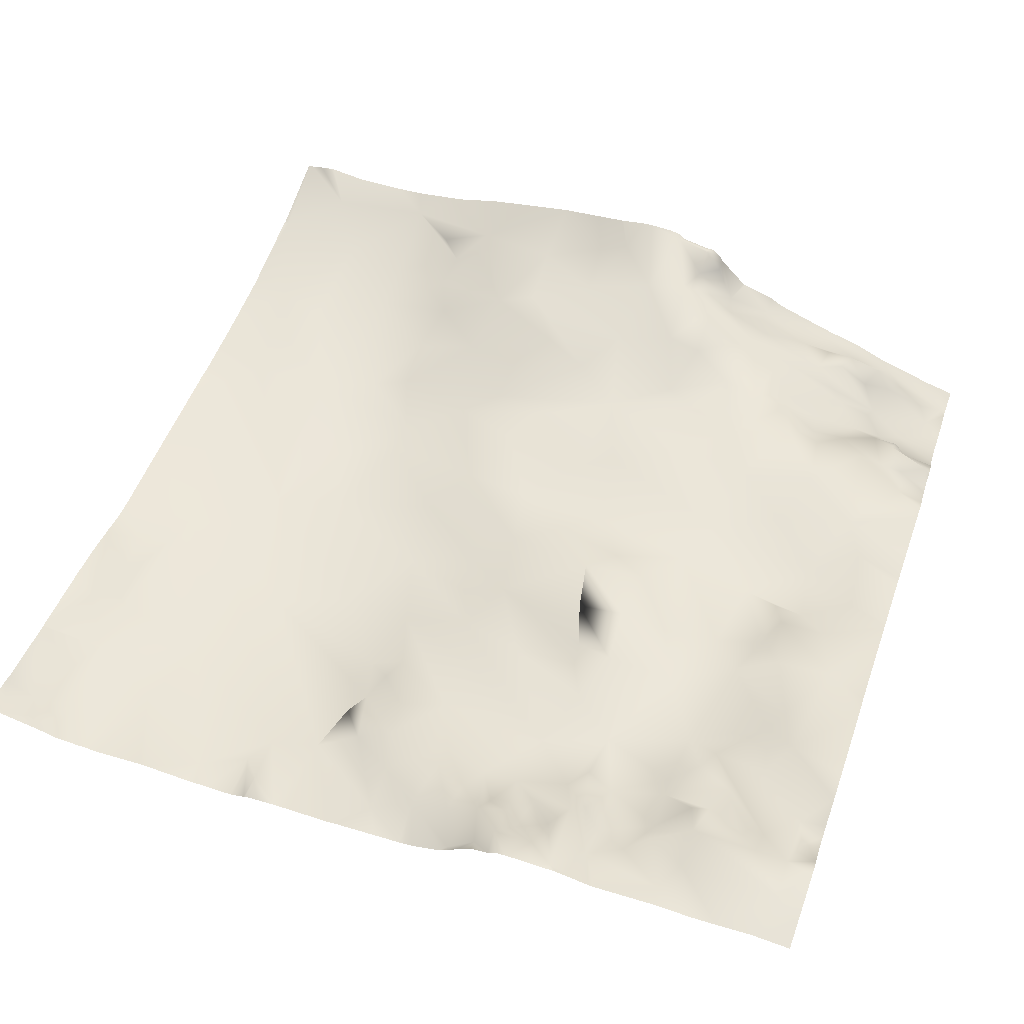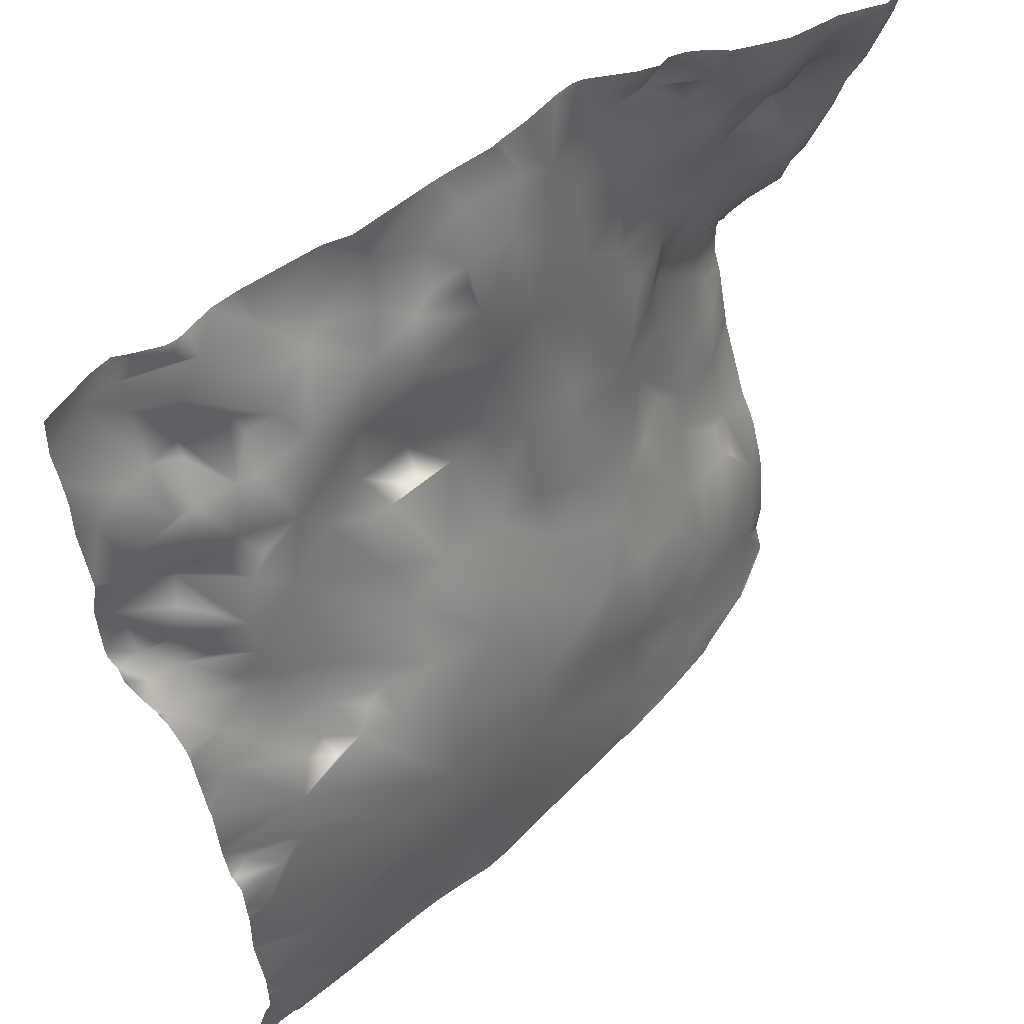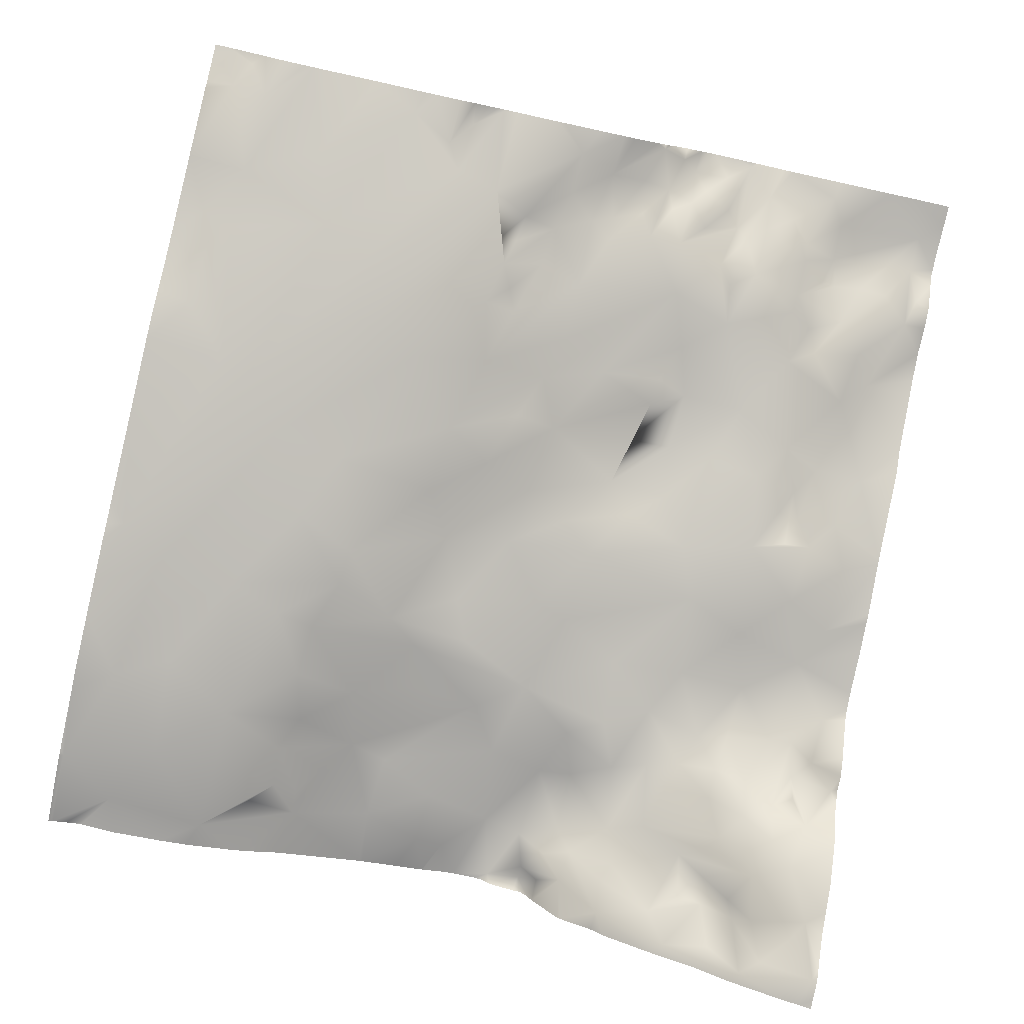
<metadata>
{"format":"obj","ext":"obj","renderer":"f3d","projection":"perspective","resolution":1024,"background":"white","views":[{"elev":63.5,"azim":-70.3,"up":"+Y"},{"elev":48.4,"azim":-61.0,"up":"+Z"},{"elev":-77.5,"azim":-102.6,"up":"+Y"}]}
</metadata>
<code>
o lod_0_905_Cube
v -666.6 44.55 1213
v -665 44.23 1224
v -663.4 42.18 1216
v -662.2 46.11 1236
v -661.7 43.96 1226
v -658.9 40.05 1221
v -661.4 41.68 1219
v -657.4 43.36 1226
v -656.8 38.99 1221
v -659.5 39.16 1216
v -657.7 39.79 1214
v -654 36.88 1215
v -658.9 41.18 1212
v -652.1 35.1 1212
v -654.2 35.06 1211
v -647.2 34.19 1213
v -652.5 37.23 1221
v -650.4 36.24 1221
v -654.5 41.66 1225
v -654.2 42.3 1227
v -648.4 38.65 1224
v -650.2 39.17 1228
v -654.7 41.42 1230
v -657.7 44.43 1233
v -654.5 41.07 1233
v -645.8 36.88 1225
v -644.3 34.35 1222
v -646.6 38.54 1231
v -640.5 35.97 1230
v -658 45.37 1236
v -651.5 40.45 1236
v -654.5 41.86 1237
v -642.9 38.82 1233
v -638.3 36.43 1231
v -633.6 32.88 1224
v -637.2 32.89 1217
v -631.2 34.55 1235
v -631.6 33.92 1229
v -625.3 31.22 1227
v -628.5 31.31 1226
v -625.4 31.94 1232
v -622.3 28.71 1226
v -622.5 28.82 1229
v -629.6 30.21 1221
v -621.2 27.79 1222
v -620.1 30.72 1235
v -615.6 27.29 1228
v -612.3 28.36 1234
v -619.4 27.28 1213
v -613.3 26.15 1216
v -630.6 30.44 1215
v -624.7 29.86 1210
v -630.8 31.62 1209
v -621.9 27.68 1206
v -625.3 29.53 1203
v -616.5 25.34 1202
v -619.8 25.7 1198
v -630.8 30.09 1204
v -616.1 23.87 1192
v -637.3 33.18 1210
v -635.7 30.59 1206
v -622.7 25.12 1193
v -643.2 33.64 1208
v -638.9 31.77 1206
v -638.5 29.72 1199
v -649.7 33.55 1206
v -630.6 27.29 1194
v -636.5 27.84 1192
v -625.3 23.1 1187
v -631.6 25.29 1189
v -628.8 22.46 1182
v -615.1 22.74 1184
v -620.8 21.8 1181
v -608 21.92 1187
v -612.2 17.52 1173
v -609.3 23.16 1197
v -604.6 18.9 1179
v -603.2 21.12 1189
v -607.7 24.07 1201
v -598.7 21.98 1198
v -601.6 19.83 1183
v -603.5 24.56 1208
v -604 24.77 1217
v -610 26.47 1223
v -598.5 23.89 1214
v -607.7 27.43 1231
v -603.1 26.89 1225
v -596.5 24.48 1221
v -597.1 24.7 1224
v -596.2 22.11 1208
v -597.5 25.8 1230
v -593.6 21.32 1223
v -592.8 20.7 1227
v -592.6 23.5 1219
v -589.4 17.77 1228
v -590.3 19.58 1223
v -591.8 22.84 1215
v -589.9 21.25 1218
v -586.1 17.68 1225
v -584.4 20.79 1216
v -590.7 22.12 1211
v -583 21.23 1212
v -594.1 21.66 1204
v -588.3 23.34 1206
v -589.5 22.39 1196
v -587.8 23.56 1202
v -581.3 22.84 1206
v -594.9 22.14 1192
v -580.5 22.6 1197
v -596.1 20.37 1184
v -579.2 22.91 1201
v -591.9 21.03 1187
v -578 20.93 1205
v -594.5 17.7 1177
v -586 20.36 1182
v -587.5 19.49 1178
v -582.5 20.83 1189
v -578.8 19.87 1182
v -575.7 22.72 1192
v -576.3 21.22 1189
v -572 22.63 1190
v -577.5 18.23 1173
v -572.8 23.57 1199
v -575.5 21.38 1202
v -573.3 23.32 1202
v -601.3 26.62 1236
v -597.7 25.78 1233
v -596.5 23.1 1235
v -590.9 19.7 1231
v -593.8 23.92 1234
v -594 21.28 1238
v -591.9 21.38 1234
v -590.3 16.65 1235
v -588 15.34 1232
v -585.9 16.15 1229
v -583.5 13.53 1230
v -586 12.98 1234
v -580.5 9.584 1237
v -575.3 5.123 1238
v -574.2 21.42 1205
v -576 18.29 1207
v -574.2 14.72 1212
v -579.2 20.22 1208
v -573.3 11.2 1221
v -577.4 17.73 1212
v -579.6 18.04 1213
v -576.4 13.27 1218
v -582.5 18.58 1221
v -577.8 15.64 1225
v -584.3 17.18 1224
v -578.2 15.97 1222
v -580.9 17.81 1224
v -579.9 13.56 1228
v -578.5 11.83 1231
v -577.5 13.91 1229
v -574.7 9.987 1226
v -578.1 9.356 1236
v -575.1 7.535 1232
v -573.2 7.527 1230
v -610.2 15.21 1146
v -592.3 12.54 1148
v -581.1 12.06 1144
v -572 14.22 1147
v -576.2 13.47 1151
v -574.9 14.48 1162
v -583.4 13.32 1155
v -584.3 13.82 1162
v -594.9 14.07 1154
v -589.9 13.92 1162
v -600.4 14.87 1153
v -606 15.14 1151
v -605.8 15.53 1160
v -624.7 18.86 1162
v -603.1 15.5 1166
v -630.8 19.59 1157
v -596.1 16.15 1170
v -608.1 17.09 1173
v -590.1 16.92 1171
v -615.4 17.21 1166
v -585.9 16.79 1169
v -581.3 16.21 1170
v -580.5 18.02 1172
v -602 16.88 1170
v -622.8 19.08 1169
v -636.5 22.9 1176
v -639.4 22.09 1168
v -637.4 25.07 1184
v -644.5 25.59 1183
v -641.6 29.19 1193
v -643.8 27.54 1186
v -648.4 30.84 1194
v -646.4 28.12 1185
v -650 30.61 1188
v -649.3 27.37 1184
v -654.4 32.47 1189
v -655.8 34.46 1201
v -652 30.54 1185
v -655.8 35.1 1205
v -652 28.48 1183
v -658.2 37.38 1208
v -655.2 30.09 1185
v -657.6 29.45 1181
v -659.1 33.97 1190
v -646.6 24.06 1167
v -664 34.32 1190
v -656.3 33.37 1193
v -662.3 35.38 1195
v -654.4 33.68 1196
v -657.1 35.33 1196
v -658.4 35.25 1199
v -662.3 37.67 1199
v -661.8 39.7 1202
v -659.6 37.11 1203
v -660.8 39.8 1206
v -666.7 38.4 1201
v -664.5 42.52 1205
v -662.5 40.17 1207
v -660.9 39.73 1210
v -664.6 43.62 1210
v -665.8 40.78 1204
v -664.6 30.41 1169
v -658 26.94 1159
v -653.6 25.78 1151
v -662.6 28.29 1151
v -666 30.86 1149
v -667 31.95 1146
v -663 28.67 1147
v -631.6 19.87 1153
v -642.1 23.58 1147
v -647.7 25.47 1147
v -637 21.18 1148
v -644.5 23.35 1148
v -646.8 23.98 1151
v -649.5 24.51 1162
v -659 29.25 1176
v -662 29.86 1174
v -667 33.44 1180
v -664.6 32.79 1176
v -578.7 16.08 1167
v -571.9 4.919 1238
v -571.9 4.467 1239
v -572.9 4.669 1239
v -571.9 5.36 1236
v -575.3 4.979 1239
v -571.9 6.807 1231
v -571.9 7.71 1229
v -571.9 9.616 1225
v -571.9 10.78 1221
v -571.9 11.63 1219
v -571.9 13.61 1214
v -571.9 14.69 1212
v -571.9 16.04 1208
v -571.9 16.18 1208
v -571.9 20.07 1205
v -571.9 21.01 1204
v -576.5 6.052 1239
v -579.8 8.687 1239
v -582.2 9.786 1239
v -585.5 11.39 1239
v -588.6 14.18 1239
v -590.4 15.85 1239
v -591.4 17.86 1239
v -592.8 19.75 1239
v -594.5 20.96 1239
v -596.1 21.13 1239
v -598.1 22.71 1239
v -601.9 26.89 1239
v -605.1 28.08 1239
v -610.6 28.83 1239
v -614.3 29.63 1239
v -615.4 29.73 1239
v -621.3 31.82 1239
v -603 27.56 1239
v -621.6 31.92 1239
v -621.9 31.98 1239
v -622.2 32.13 1239
v -633.1 35.12 1239
v -635.9 36.94 1239
v -642.9 39.63 1239
v -651.5 41.5 1239
v -648.1 41.31 1239
v -644.7 40.31 1239
v -652.9 41.65 1239
v -654.1 42.13 1239
v -656.7 44.5 1239
v -657.8 45.59 1239
v -660.5 46.03 1239
v -664.6 46.07 1239
v -658.7 45.76 1239
v -667.2 46.12 1239
v -667.2 46.25 1235
v -667.2 45.53 1231
v -667.2 45.15 1228
v -667.2 45.09 1224
v -667.2 44.04 1218
v -667.2 43.98 1217
v -667.2 44.12 1217
v -667.2 44.74 1213
v -667.2 44.7 1213
v -667.2 44.34 1208
v -667.2 44.56 1210
v -667.2 44.64 1212
v -667.2 44.08 1207
v -667.2 43.12 1206
v -667.2 42.59 1204
v -571.9 22.07 1202
v -571.9 22.64 1199
v -571.9 23.38 1198
v -571.9 22.09 1203
v -571.9 23.66 1197
v -571.9 23.61 1194
v -571.9 23.45 1193
v -571.9 22.03 1187
v -571.9 22.65 1190
v -571.9 22.68 1190
v -571.9 18.13 1171
v -571.9 21.2 1182
v -571.9 16.81 1168
v -571.9 16.15 1167
v -571.9 14.71 1161
v -571.9 14.3 1158
v -571.9 13.83 1152
v -571.9 14.21 1147
v -571.9 14.21 1148
v -571.9 13.83 1146
v -571.9 13.29 1144
v -571.9 13.27 1144
v -571.9 13.26 1144
v -571.9 13.36 1144
v -580.8 11.94 1144
v -571.9 13.39 1144
v -571.9 21.27 1183
v -571.9 21.25 1182
v -581.7 12.03 1144
v -589.7 12.17 1144
v -591.6 12.05 1144
v -598.8 12.99 1144
v -600.5 13.28 1144
v -608 14.58 1144
v -609.7 15.09 1144
v -602.7 13.65 1144
v -612.6 15.65 1144
v -623.4 17.94 1144
v -631.9 19.67 1144
v -634.4 20.34 1144
v -667.2 30.17 1156
v -667.2 30.04 1155
v -667.2 30.12 1157
v -637.7 21.84 1144
v -653.8 27.29 1144
v -653.9 27.31 1144
v -654 27.33 1144
v -641.4 23.38 1144
v -645.4 24.74 1144
v -662 29.98 1144
v -667.2 40.52 1202
v -667.2 39.09 1201
v -667.2 38.88 1201
v -667.2 36.12 1197
v -667.2 37.78 1200
v -667.2 35.74 1195
v -667.2 35.22 1192
v -667.2 34.41 1187
v -667.2 33.53 1180
v -667.2 33.51 1180
v -667.2 33.68 1181
v -667.2 34.12 1187
v -667.2 33.3 1179
v -667.2 31.66 1174
v -667.2 31.44 1171
v -667.2 32.53 1176
v -667.2 32.84 1176
v -667.2 31.19 1163
v -667.2 31.24 1164
v -667.2 31.3 1170
v -667.2 31.26 1170
v -667.2 31.19 1169
v -667.2 30.06 1152
v -667.2 30.89 1150
v -667.2 31.87 1146
v -662.7 30.46 1144
v -667.2 31.98 1144
v -667.2 32.02 1146
v -667.2 32 1146
f 2 5 6
f 2 6 7
f 2 7 3
f 5 8 6
f 4 8 5
f 6 9 7
f 8 9 6
f 7 10 3
f 7 9 10
f 3 10 11
f 9 12 10
f 10 12 11
f 3 11 13
f 3 13 1
f 11 12 14
f 11 14 15
f 11 15 13
f 12 16 14
f 14 16 15
f 9 17 12
f 18 16 12
f 17 18 12
f 19 17 9
f 8 19 9
f 20 17 19
f 8 20 19
f 17 21 18
f 20 22 17
f 22 21 17
f 8 23 20
f 23 22 20
f 24 23 8
f 4 24 8
f 23 25 22
f 24 25 23
f 22 26 21
f 25 26 22
f 21 27 18
f 21 26 27
f 18 27 16
f 25 28 26
f 29 27 26
f 28 29 26
f 30 25 24
f 30 24 4
f 25 31 28
f 30 31 25
f 289 30 4
f 32 31 30
f 31 33 28
f 31 281 33
f 33 29 28
f 33 34 29
f 34 35 29
f 29 35 27
f 27 35 36
f 16 27 36
f 33 282 279
f 33 37 34
f 37 38 34
f 38 35 34
f 38 37 39
f 38 40 35
f 38 39 40
f 37 41 39
f 39 42 40
f 41 43 39
f 39 43 42
f 35 40 44
f 40 42 45
f 42 43 45
f 40 45 44
f 35 44 36
f 41 46 43
f 46 47 43
f 43 47 45
f 48 47 46
f 44 45 49
f 47 50 45
f 45 50 49
f 44 49 51
f 44 51 36
f 51 49 52
f 36 51 53
f 51 52 53
f 52 49 54
f 53 52 55
f 52 54 55
f 49 56 54
f 49 50 56
f 55 54 57
f 54 56 57
f 58 53 55
f 57 56 59
f 60 53 58
f 60 36 53
f 61 58 55
f 61 60 58
f 55 57 62
f 57 59 62
f 63 36 60
f 16 36 63
f 60 64 63
f 60 61 64
f 63 64 65
f 64 61 65
f 16 63 66
f 66 63 65
f 15 16 66
f 65 61 67
f 61 55 67
f 67 55 62
f 65 67 68
f 65 68 66
f 67 62 69
f 68 67 70
f 67 69 70
f 68 70 71
f 70 69 71
f 62 72 69
f 62 59 72
f 69 73 71
f 69 72 73
f 59 74 72
f 73 72 75
f 76 74 59
f 56 76 59
f 72 74 77
f 72 77 75
f 74 76 78
f 74 78 77
f 56 79 76
f 56 50 79
f 80 78 76
f 79 80 76
f 77 78 81
f 78 80 81
f 50 82 79
f 79 82 80
f 50 83 82
f 50 84 83
f 50 47 84
f 83 85 82
f 47 86 84
f 48 86 47
f 84 87 83
f 86 87 84
f 87 88 83
f 83 88 85
f 87 89 88
f 85 90 82
f 82 90 80
f 91 89 87
f 86 91 87
f 89 92 88
f 91 93 89
f 93 92 89
f 88 92 94
f 88 94 85
f 93 95 92
f 92 96 94
f 95 96 92
f 94 97 85
f 96 98 94
f 94 98 97
f 96 99 98
f 95 99 96
f 98 100 97
f 98 99 100
f 85 97 101
f 85 101 90
f 97 100 102
f 97 102 101
f 90 101 103
f 80 90 103
f 101 102 104
f 103 101 104
f 80 103 105
f 103 104 106
f 103 106 105
f 104 107 106
f 102 107 104
f 80 105 108
f 80 108 81
f 106 109 105
f 81 108 110
f 106 111 109
f 107 111 106
f 108 112 110
f 107 113 111
f 110 112 114
f 81 110 114
f 108 115 112
f 105 115 108
f 112 116 114
f 112 115 116
f 105 117 115
f 109 117 105
f 115 118 116
f 115 117 118
f 117 109 119
f 117 120 118
f 117 119 120
f 118 332 333
f 119 121 120
f 120 313 332
f 311 119 109
f 119 315 121
f 121 314 313
f 121 315 314
f 118 122 116
f 123 311 109
f 109 111 123
f 123 308 310
f 111 124 123
f 113 124 111
f 124 125 123
f 123 307 308
f 125 307 123
f 86 126 91
f 126 127 91
f 127 93 91
f 128 127 126
f 127 129 93
f 129 95 93
f 128 130 127
f 127 130 129
f 131 130 128
f 130 132 129
f 133 132 130
f 132 133 129
f 131 133 130
f 129 134 95
f 133 134 129
f 134 135 95
f 95 135 99
f 263 133 131
f 135 136 99
f 134 136 135
f 133 137 134
f 134 137 136
f 138 136 137
f 255 125 140
f 124 140 125
f 254 140 141
f 141 140 124
f 141 253 254
f 113 141 124
f 142 251 252
f 252 141 142
f 142 250 251
f 143 141 113
f 142 141 143
f 143 113 107
f 102 143 107
f 249 142 144
f 144 248 249
f 145 142 143
f 146 143 102
f 146 145 143
f 147 142 145
f 147 145 146
f 147 144 142
f 148 146 102
f 148 147 146
f 100 148 102
f 149 144 147
f 150 148 100
f 99 150 100
f 99 136 150
f 150 136 148
f 151 147 148
f 151 149 147
f 152 151 148
f 136 152 148
f 152 149 151
f 136 153 152
f 152 153 149
f 136 154 153
f 138 154 136
f 153 155 149
f 154 155 153
f 149 156 144
f 155 156 149
f 247 144 156
f 138 157 154
f 138 139 157
f 157 158 154
f 157 139 158
f 154 158 155
f 155 159 156
f 158 159 155
f 246 156 159
f 139 159 158
f 159 245 246
f 243 159 139
f 160 339 340
f 160 341 339
f 161 335 336
f 162 330 334
f 162 335 161
f 329 328 330
f 163 323 325
f 164 325 331
f 162 331 329
f 164 324 163
f 321 164 165
f 165 320 321
f 166 164 162
f 165 164 166
f 161 166 162
f 167 165 166
f 168 166 161
f 169 167 166
f 168 169 166
f 170 168 161
f 171 170 161
f 171 337 338
f 172 168 170
f 171 172 170
f 172 169 168
f 171 341 160
f 173 172 171
f 173 171 160
f 172 174 169
f 173 160 175
f 176 169 174
f 177 174 172
f 176 178 169
f 179 177 172
f 179 172 173
f 178 180 169
f 180 167 169
f 114 178 176
f 180 181 167
f 181 165 167
f 116 180 178
f 116 178 114
f 116 182 180
f 182 181 180
f 116 122 182
f 182 122 181
f 183 114 176
f 183 176 174
f 81 114 183
f 177 183 174
f 77 81 183
f 177 77 183
f 77 177 75
f 75 177 179
f 184 75 179
f 73 75 184
f 184 179 173
f 71 73 184
f 185 184 173
f 185 71 184
f 185 173 186
f 186 173 175
f 187 71 185
f 68 71 187
f 188 185 186
f 187 185 188
f 189 68 187
f 66 68 189
f 190 187 188
f 189 187 191
f 190 191 187
f 66 189 191
f 192 190 188
f 193 190 192
f 193 191 190
f 194 192 188
f 193 192 194
f 194 188 186
f 195 191 193
f 195 193 194
f 196 66 191
f 195 194 197
f 198 66 196
f 15 66 198
f 13 15 198
f 197 194 199
f 13 198 200
f 197 199 201
f 195 197 201
f 199 194 202
f 201 199 202
f 202 194 186
f 203 195 201
f 186 204 202
f 204 186 175
f 205 201 202
f 205 203 201
f 203 206 195
f 206 191 195
f 207 203 205
f 207 206 203
f 206 208 191
f 196 191 208
f 209 208 206
f 207 209 206
f 210 208 209
f 210 196 208
f 211 210 209
f 211 209 207
f 212 196 210
f 212 210 211
f 213 196 212
f 198 196 213
f 214 198 213
f 214 213 212
f 200 198 214
f 215 212 211
f 215 211 207
f 216 214 212
f 217 200 214
f 217 214 216
f 217 218 200
f 13 200 218
f 1 13 218
f 219 218 217
f 219 1 218
f 219 217 216
f 219 301 1
f 220 216 212
f 220 212 215
f 215 360 358
f 207 360 215
f 222 346 348
f 225 224 227
f 225 227 226
f 224 223 227
f 227 381 226
f 226 382 383
f 223 352 227
f 160 343 228
f 228 343 344
f 228 175 160
f 229 349 353
f 230 354 350
f 229 354 230
f 223 350 351
f 231 349 229
f 344 231 228
f 232 231 229
f 232 229 230
f 228 231 232
f 233 232 230
f 233 228 232
f 223 233 230
f 228 233 234
f 234 233 223
f 234 175 228
f 222 234 223
f 234 204 175
f 221 234 222
f 235 204 234
f 221 235 234
f 202 204 235
f 236 235 221
f 237 202 235
f 238 235 236
f 237 235 238
f 238 371 372
f 238 368 237
f 205 367 363
f 181 239 165
f 181 122 239
f 239 122 165
f 122 319 165
f 122 316 318
f 272 46 274
f 269 268 86
f 258 257 138
f 366 202 237
f 324 323 163
f 370 236 221
f 292 4 5
f 283 32 284
f 377 376 221
f 287 289 4
f 309 306 125
f 336 337 161
f 384 380 226
f 375 370 221
f 294 293 2
f 363 362 205
f 285 30 286
f 265 131 128
f 340 342 160
f 240 243 139
f 298 297 1
f 297 3 1
f 356 220 215
f 288 287 4
f 326 327 328
f 268 126 86
f 361 207 205
f 369 371 236
f 376 375 221
f 352 355 227
f 293 5 2
f 357 356 215
f 267 266 126
f 379 224 225
f 256 244 139
f 305 304 220
f 295 294 2
f 378 347 224
f 281 282 33
f 258 137 259
f 362 361 205
f 383 384 226
f 266 128 126
f 301 302 1
f 273 267 126
f 368 365 237
f 348 373 222
f 365 364 237
f 278 33 279
f 374 222 373
f 380 225 226
f 283 280 31
f 272 271 48
f 275 46 41
f 256 138 257
f 285 284 32
f 317 316 122
f 276 41 37
f 300 216 303
f 319 320 165
f 299 298 1
f 270 48 271
f 295 3 296
f 260 259 137
f 374 377 221
f 264 263 131
f 364 366 237
f 302 299 1
f 277 276 37
f 304 216 220
f 358 357 215
f 317 118 333
f 346 224 347
f 270 269 86
f 260 133 261
f 278 277 37
f 262 261 133
f 242 241 240
f 291 288 4
f 289 286 30
f 31 280 281
f 118 120 332
f 120 121 313
f 311 312 119
f 119 312 315
f 123 310 311
f 125 306 307
f 263 262 133
f 255 309 125
f 254 255 140
f 252 253 141
f 249 250 142
f 247 248 144
f 246 247 156
f 243 245 159
f 162 334 335
f 330 162 329
f 329 326 328
f 164 163 325
f 162 164 331
f 164 322 324
f 321 322 164
f 171 161 337
f 171 338 341
f 219 300 301
f 207 359 360
f 222 223 346
f 227 355 381
f 226 381 382
f 223 351 352
f 160 342 343
f 229 353 354
f 223 230 350
f 231 345 349
f 344 345 231
f 238 236 371
f 238 372 368
f 205 202 367
f 122 318 319
f 272 48 46
f 366 367 202
f 370 369 236
f 292 291 4
f 283 31 32
f 285 32 30
f 265 264 131
f 139 244 242
f 242 240 139
f 297 296 3
f 356 305 220
f 268 273 126
f 361 359 207
f 293 292 5
f 379 378 224
f 258 138 137
f 266 265 128
f 278 37 33
f 374 221 222
f 380 379 225
f 275 274 46
f 256 139 138
f 276 275 41
f 300 219 216
f 270 86 48
f 295 2 3
f 304 303 216
f 317 122 118
f 346 223 224
f 260 137 133
f 291 290 288

</code>
